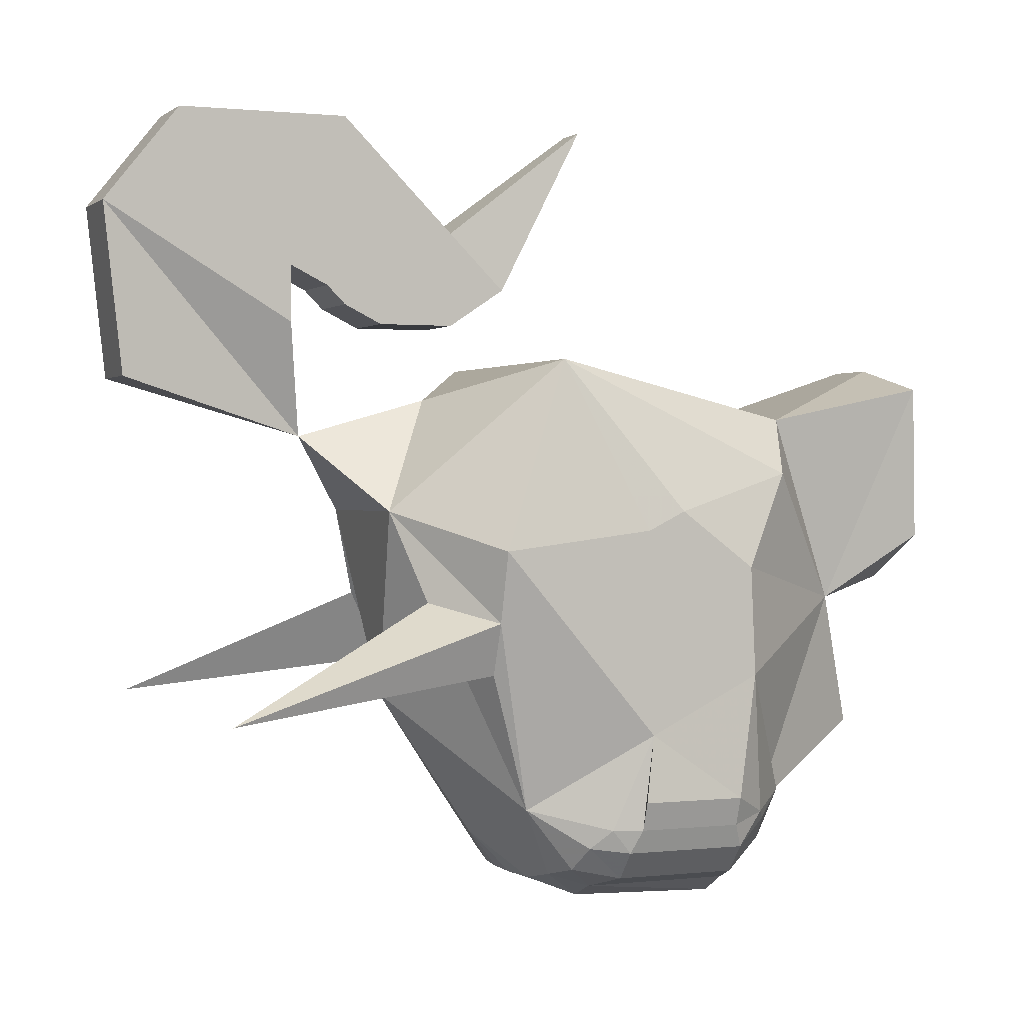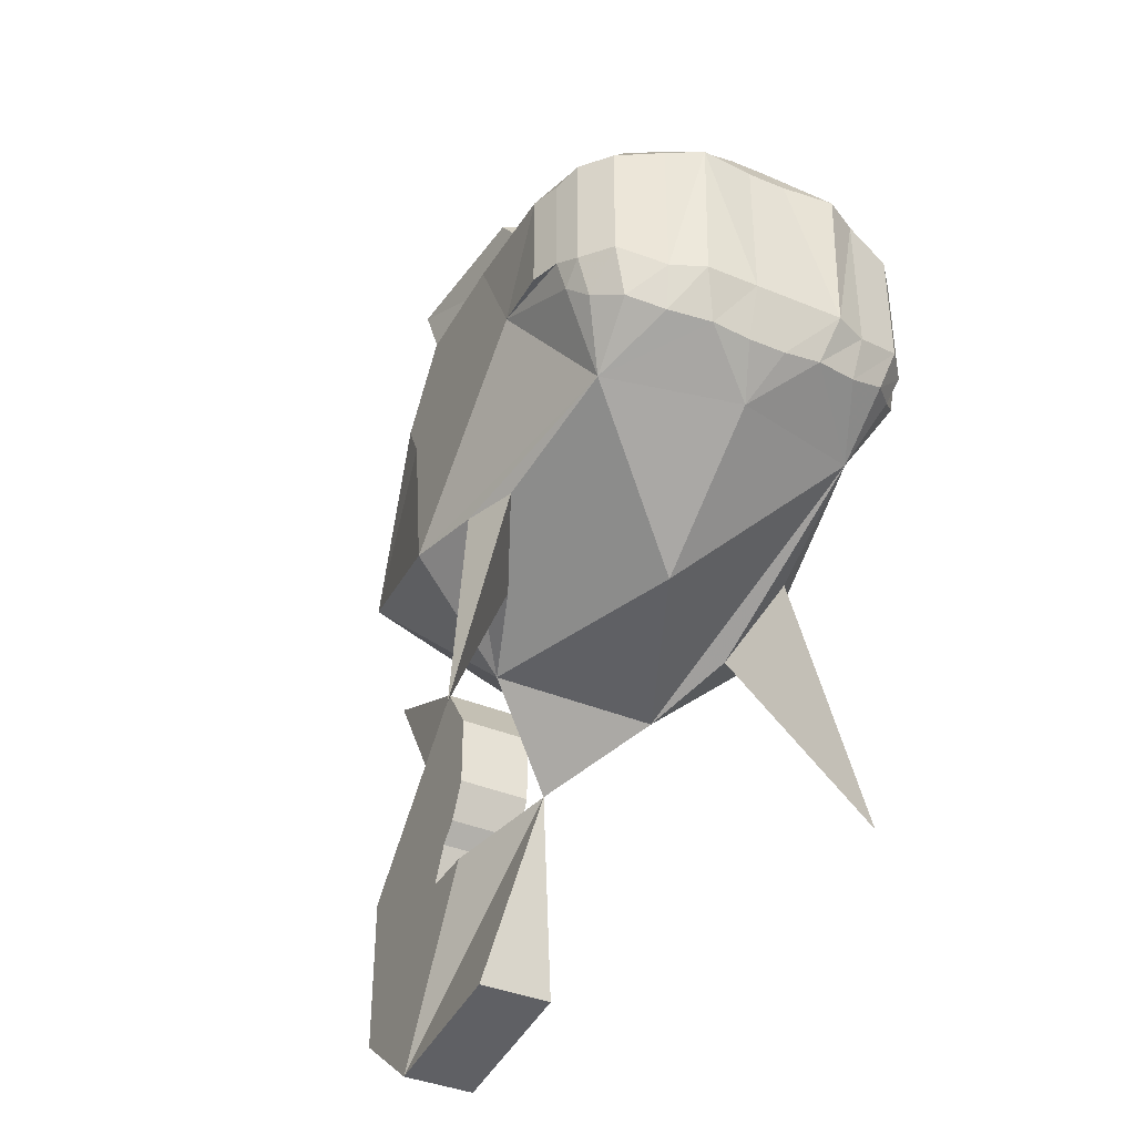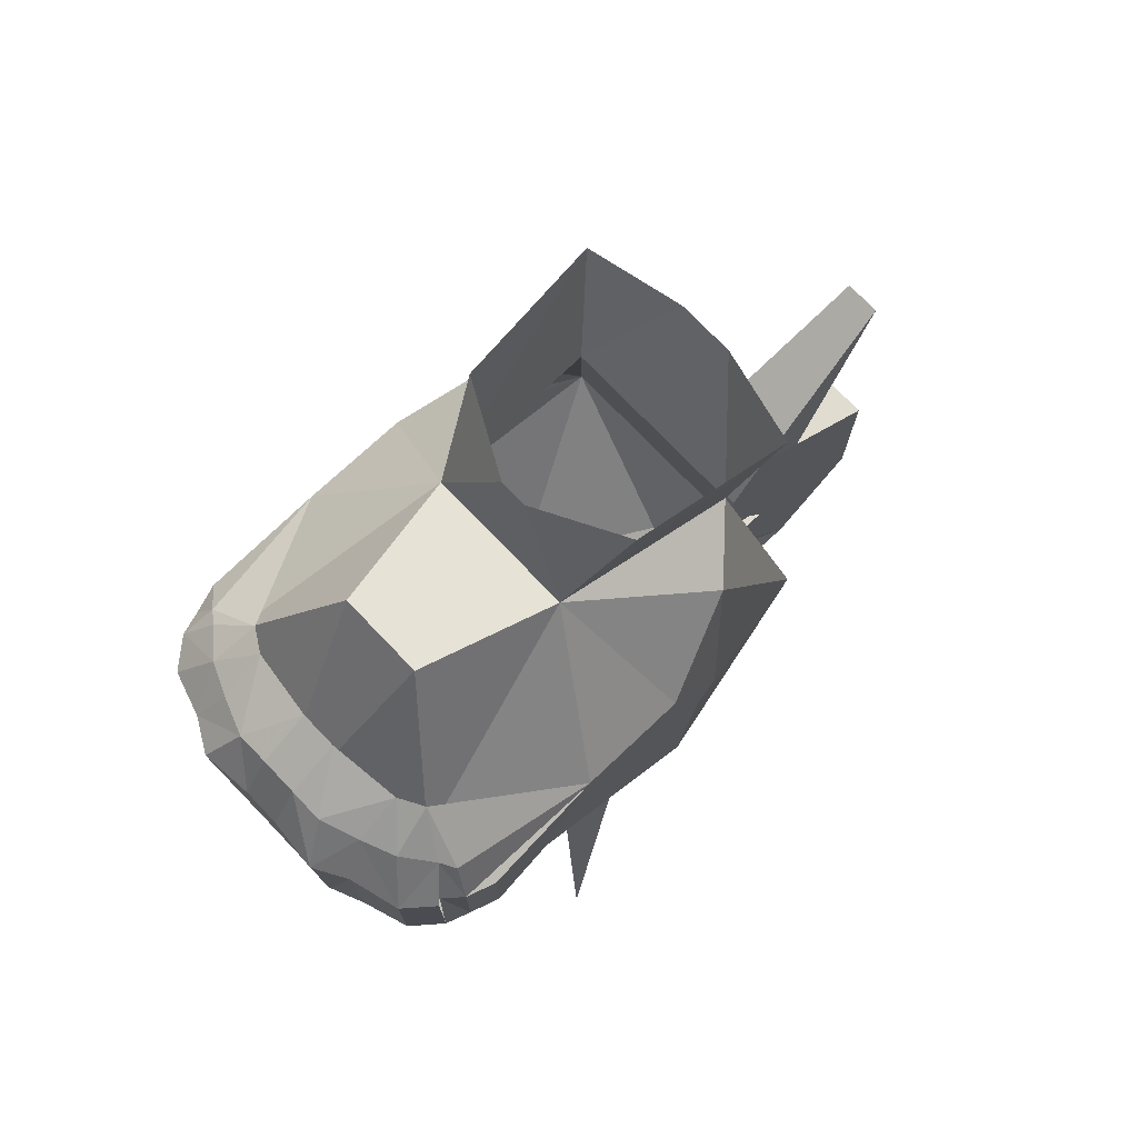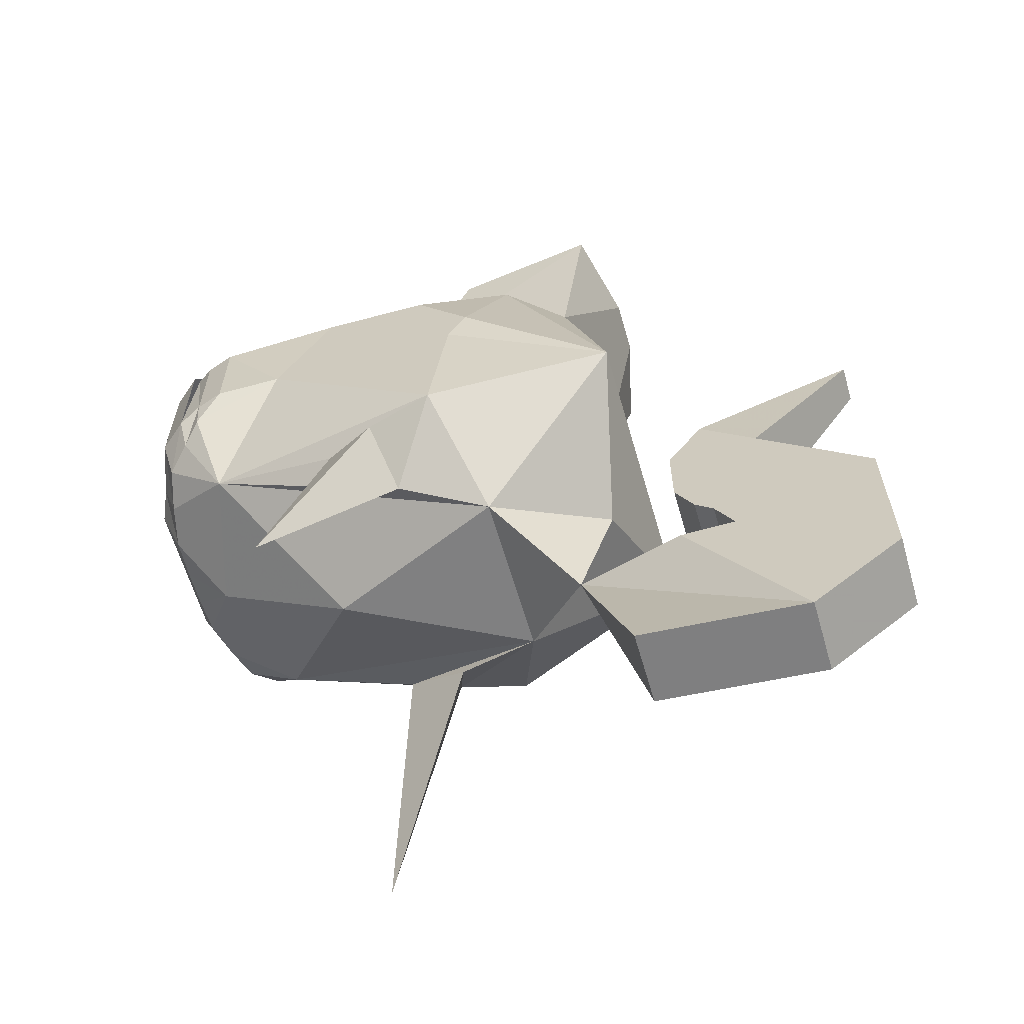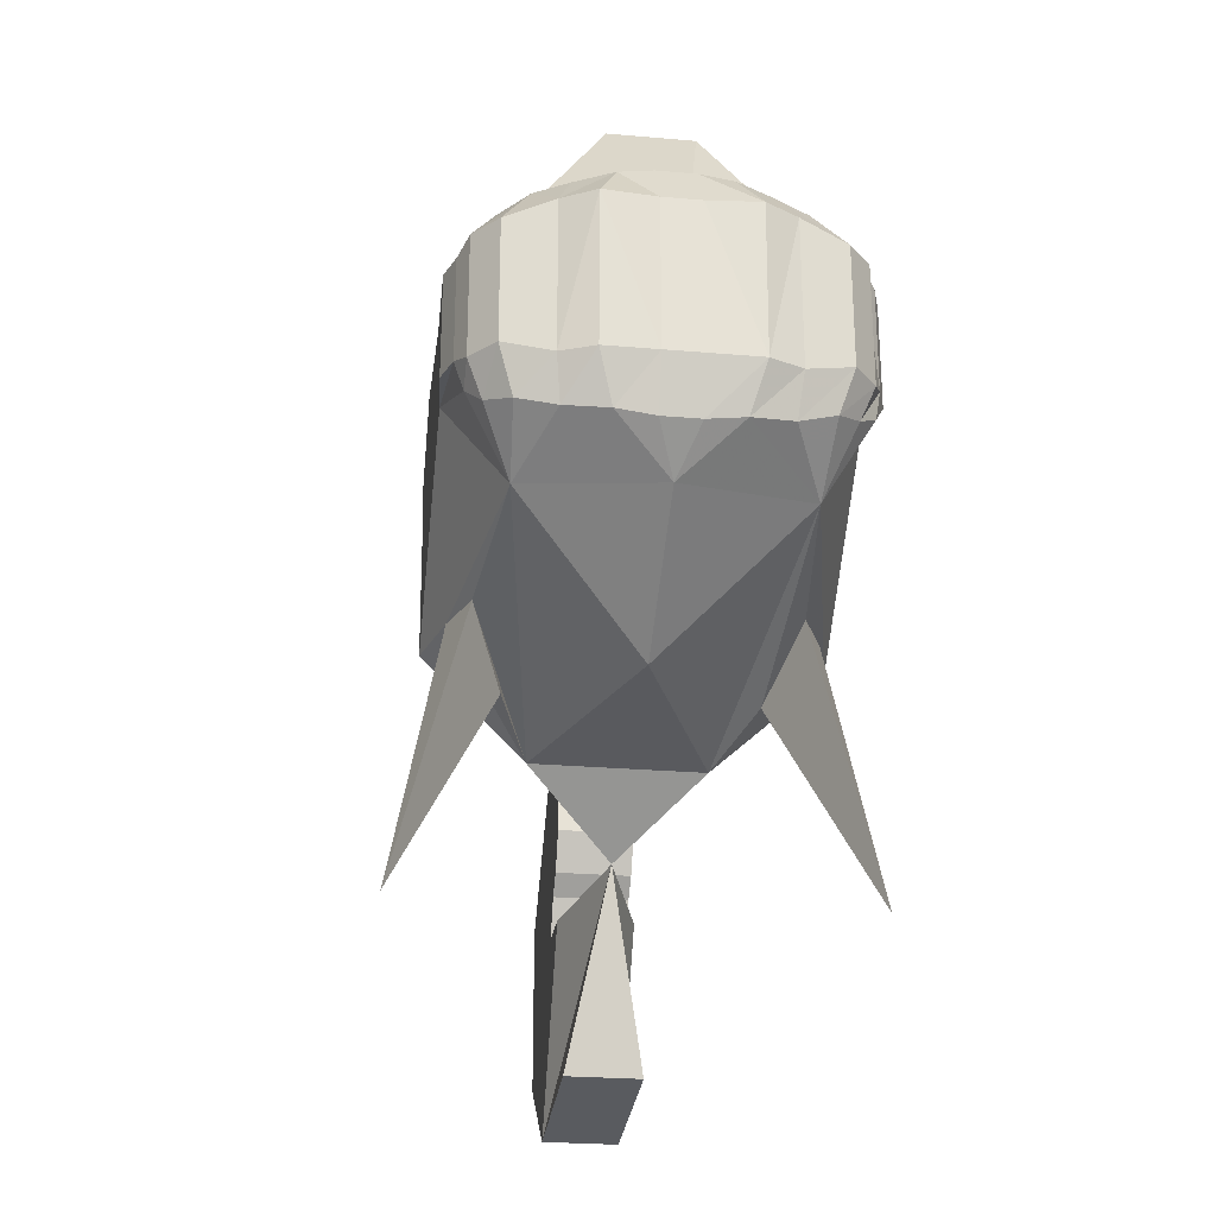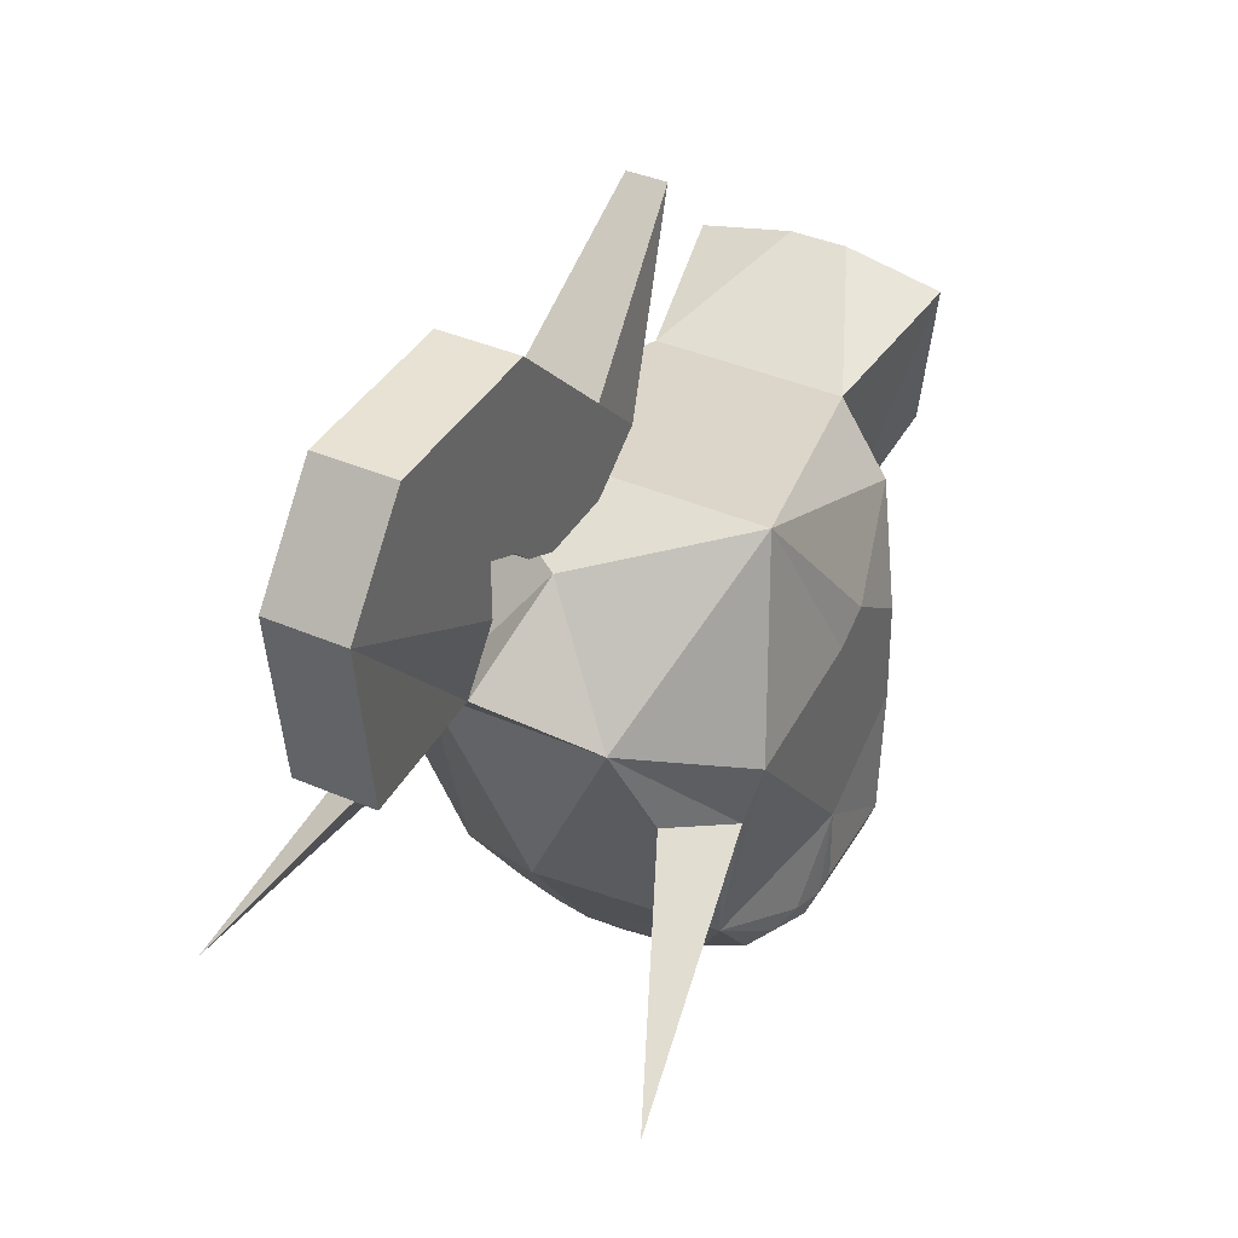
<metadata>
{"format":"obj","ext":"obj","renderer":"f3d","projection":"perspective","resolution":1024,"background":"white","views":[{"elev":0.8,"azim":67.5,"up":"+Z"},{"elev":-39.0,"azim":152.5,"up":"+Y"},{"elev":74.3,"azim":-133.7,"up":"+Y"},{"elev":-62.4,"azim":-73.8,"up":"+Y"},{"elev":-26.0,"azim":172.2,"up":"+Y"},{"elev":39.9,"azim":28.1,"up":"+Z"}]}
</metadata>
<code>
o item/ahrim_
v 26 50 34
v 20 18 27
v 16 33 -13
v 22 53 1
v 3 54 -9
v -3 54 -9
v -16 33 -13
v -21 53 1
v -26 50 34
v -20 18 27
v -6 49 39
v 6 49 39
v -4 19 -60
v 4 19 -60
v 4 13 -71
v -4 13 -71
v -11 12 -71
v -19 17 -58
v -19 11 -68
v -26 10 -65
v -24 16 -55
v -32 8 -60
v -35 6 -58
v -40 2 -28
v -39 -2 -60
v -41 -2 -54
v -40 -6 -32
v -40 -11 -9
v -40 1 -5
v -27 9 -58
v -9 42 -42
v -4 12 -62
v 0 12 -62
v 9 42 -42
v 4 12 -62
v 28 9 -58
v 40 2 -28
v 40 1 -5
v 40 -11 -9
v 40 -6 -32
v 41 -2 -54
v 35 6 -58
v 24 16 -55
v 32 8 -60
v 26 10 -65
v 19 17 -58
v 19 11 -68
v 11 12 -71
v 4 3 -77
v -4 3 -77
v -15 3 -78
v -22 3 -74
v -32 0 -71
v -37 0 -65
v -32 -26 -71
v -37 -26 -65
v -29 -35 -69
v -34 -33 -64
v -39 -24 -60
v -36 0 -64
v 4 -40 -73
v -4 -40 -73
v -4 -29 -77
v 4 -29 -77
v 12 -39 -73
v 0 -48 -64
v -12 -39 -73
v -15 -29 -77
v 15 3 -78
v 15 -29 -77
v 21 -38 -71
v 28 -46 -56
v 0 -69 -33
v -28 -46 -56
v -21 -38 -71
v -22 -29 -74
v -41 -24 -54
v -38 -30 -60
v -40 -22 -40
v -40 -55 -1
v -40 -19 -9
v 22 -29 -74
v 29 -36 -69
v 34 -34 -64
v 37 -30 -60
v 40 -22 -40
v 40 -55 -1
v 36 -55 -16
v 32 -55 -27
v 18 -73 7
v -18 -73 7
v -25 -67 -12
v -31 -55 -27
v -36 -55 -16
v -32 -39 39
v -40 -23 3
v -40 -15 7
v 22 3 -74
v 32 0 -71
v 32 -26 -71
v 37 -26 -65
v 39 -24 -60
v 41 -24 -54
v 40 -19 -9
v 40 -23 3
v 32 -39 39
v 25 -67 -12
v 47 -115 -34
v 39 -2 -60
v 37 0 -65
v 32 13 15
v 40 -15 7
v -32 13 15
v -1 -87 23
v -9 -127 35
v -9 -131 71
v -9 -91 47
v -9 -91 59
v -9 -115 91
v -9 -79 91
v -9 -83 55
v 7 -91 59
v 7 -83 55
v 7 -79 91
v 7 -115 91
v 7 -131 71
v 7 -91 47
v 7 -127 35
v -9 -63 75
v -9 -79 51
v 7 -79 51
v 7 -63 75
v -9 -55 67
v -9 -71 47
v 7 -71 47
v 7 -55 67
v 3 -23 91
v -5 -23 91
v -9 -43 55
v -9 -55 47
v 7 -55 47
v 7 -43 55
v 0 -59 31
v -43 -115 -34
f 1 2 3
f 1 3 4
f 4 3 5
f 5 3 6
f 6 3 7
f 6 7 8
f 8 7 9
f 9 7 10
f 9 10 11
f 11 10 2
f 11 2 12
f 12 2 1
f 13 14 15
f 13 15 16
f 13 16 17
f 13 17 18
f 18 17 19
f 18 19 20
f 18 20 21
f 21 20 22
f 21 22 23
f 21 23 24
f 24 23 25
f 24 25 26
f 24 26 27
f 24 27 28
f 24 28 29
f 24 29 7
f 24 7 30
f 30 7 31
f 30 31 32
f 32 31 33
f 33 31 34
f 33 34 35
f 35 34 36
f 36 34 3
f 36 3 37
f 37 3 38
f 37 38 39
f 37 39 40
f 37 40 41
f 37 41 42
f 37 42 43
f 43 42 44
f 43 44 45
f 43 45 46
f 46 45 47
f 46 47 48
f 46 48 14
f 14 48 15
f 15 48 49
f 15 49 16
f 16 49 50
f 16 50 51
f 16 51 17
f 17 51 19
f 19 51 52
f 19 52 53
f 19 53 20
f 20 53 22
f 22 53 54
f 54 53 55
f 54 55 56
f 56 55 57
f 56 57 58
f 56 58 59
f 56 59 60
f 60 59 25
f 60 25 22
f 22 25 23
f 61 62 63
f 61 63 64
f 61 64 65
f 61 65 66
f 61 66 62
f 62 66 67
f 62 67 68
f 62 68 63
f 63 68 50
f 63 50 64
f 64 50 49
f 64 49 69
f 64 69 70
f 64 70 65
f 65 70 71
f 65 71 72
f 65 72 66
f 66 72 73
f 66 73 74
f 66 74 67
f 67 74 75
f 67 75 76
f 67 76 68
f 68 76 52
f 68 52 51
f 68 51 50
f 77 59 78
f 77 78 79
f 77 79 26
f 77 26 59
f 59 26 25
f 74 57 75
f 75 57 55
f 75 55 76
f 76 55 52
f 52 55 53
f 74 78 58
f 74 58 57
f 74 79 78
f 79 74 80
f 79 80 81
f 79 81 27
f 79 27 26
f 70 82 71
f 71 82 83
f 71 83 72
f 72 83 84
f 72 84 85
f 72 85 86
f 72 86 87
f 72 87 88
f 72 88 89
f 72 89 90
f 72 90 73
f 73 90 91
f 73 91 74
f 74 91 92
f 74 92 93
f 74 93 80
f 80 93 94
f 80 94 92
f 80 92 91
f 80 91 95
f 80 95 96
f 80 96 81
f 81 96 97
f 81 97 28
f 81 28 27
f 82 70 69
f 82 69 98
f 82 98 99
f 82 99 100
f 82 100 83
f 83 100 84
f 84 100 101
f 84 101 85
f 85 101 102
f 85 102 86
f 86 102 103
f 86 103 41
f 86 41 40
f 86 40 104
f 86 104 87
f 87 104 105
f 87 105 106
f 87 106 90
f 87 90 88
f 88 90 107
f 88 107 108
f 88 108 89
f 89 108 107
f 89 107 90
f 48 47 98
f 48 98 69
f 48 69 49
f 109 41 103
f 109 103 102
f 109 102 101
f 109 101 110
f 109 110 42
f 109 42 41
f 99 110 101
f 99 101 100
f 110 99 45
f 110 45 44
f 110 44 42
f 7 3 31
f 31 3 34
f 111 3 2
f 111 2 106
f 111 106 112
f 111 112 38
f 111 38 3
f 10 7 113
f 10 113 95
f 10 95 106
f 10 106 2
f 97 113 29
f 97 29 28
f 29 113 7
f 114 114 115
f 114 115 116
f 114 116 117
f 117 116 118
f 118 116 119
f 118 119 120
f 118 120 121
f 118 121 122
f 122 121 123
f 122 123 124
f 122 124 125
f 122 125 126
f 122 126 127
f 127 126 114
f 114 126 128
f 114 128 114
f 114 114 115
f 115 114 128
f 115 128 126
f 115 126 116
f 116 126 125
f 116 125 119
f 119 125 124
f 119 124 120
f 120 124 129
f 120 129 121
f 121 129 130
f 121 130 123
f 123 130 131
f 123 131 132
f 123 132 124
f 124 132 129
f 129 132 133
f 129 133 130
f 130 133 134
f 130 134 131
f 131 134 135
f 131 135 136
f 131 136 132
f 132 136 133
f 133 136 137
f 133 137 138
f 133 138 139
f 133 139 140
f 133 140 134
f 134 140 135
f 135 140 141
f 135 141 136
f 136 141 142
f 136 142 137
f 137 142 138
f 138 142 139
f 139 142 141
f 139 141 140
f 90 143 114
f 90 114 91
f 91 114 143
f 91 143 95
f 95 143 106
f 106 143 90
f 90 143 91
f 112 105 104
f 112 104 39
f 112 39 38
f 58 78 59
f 98 47 45
f 98 45 99
f 105 112 106
f 104 40 39
f 95 97 96
f 97 95 113
f 144 93 92
f 144 92 94
f 144 94 93

</code>
